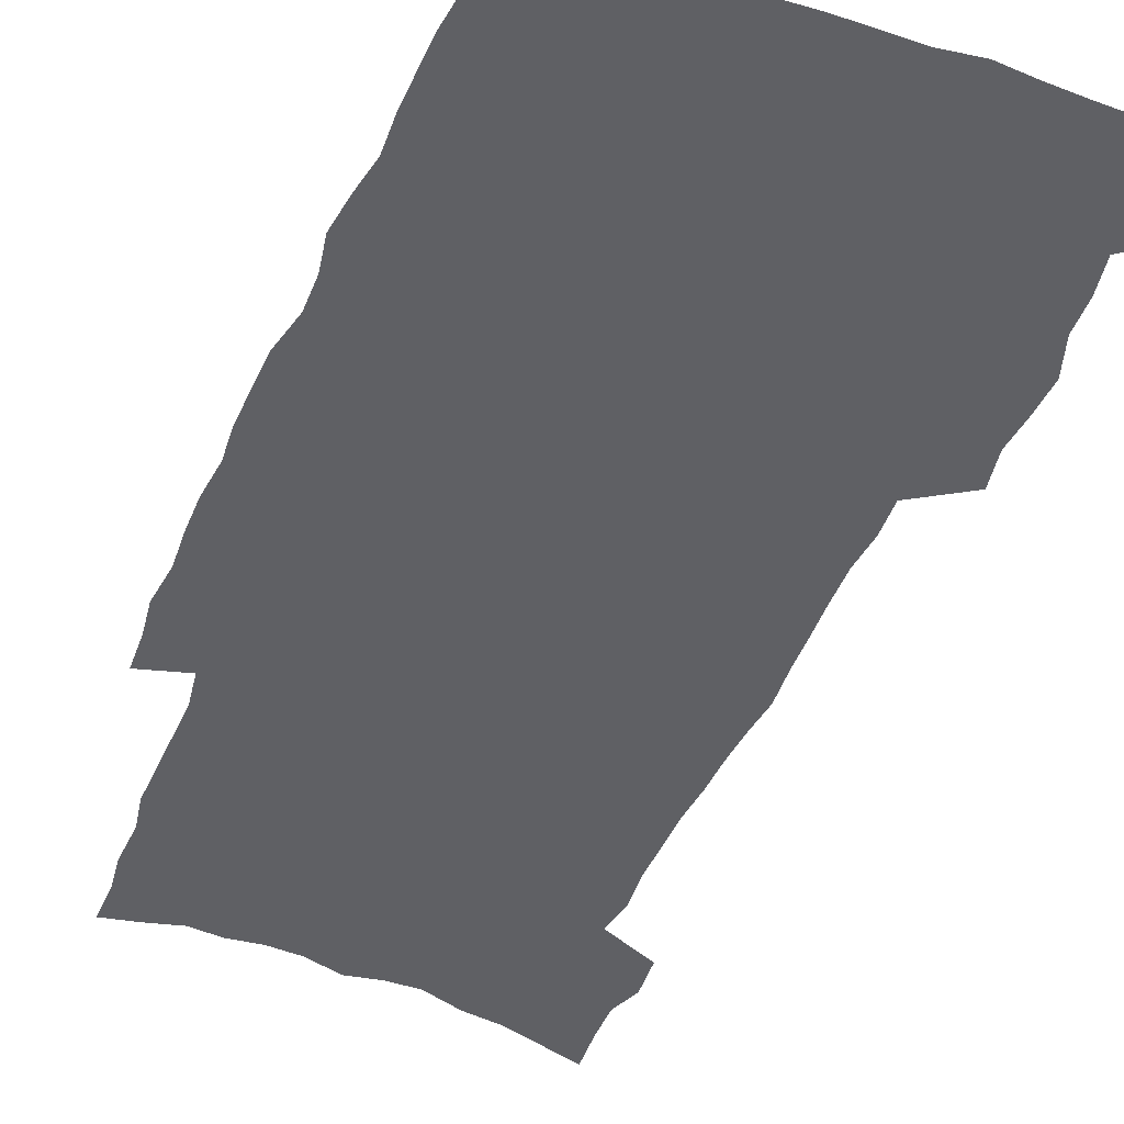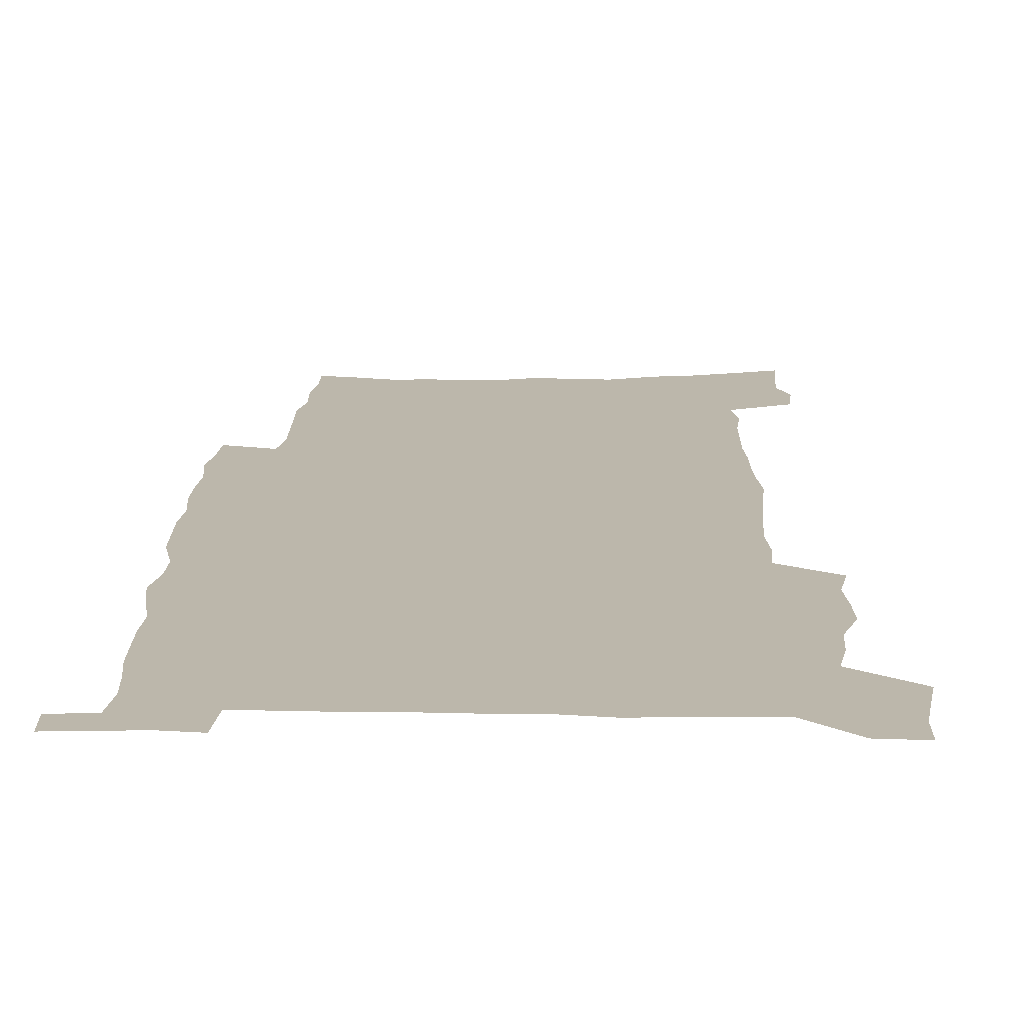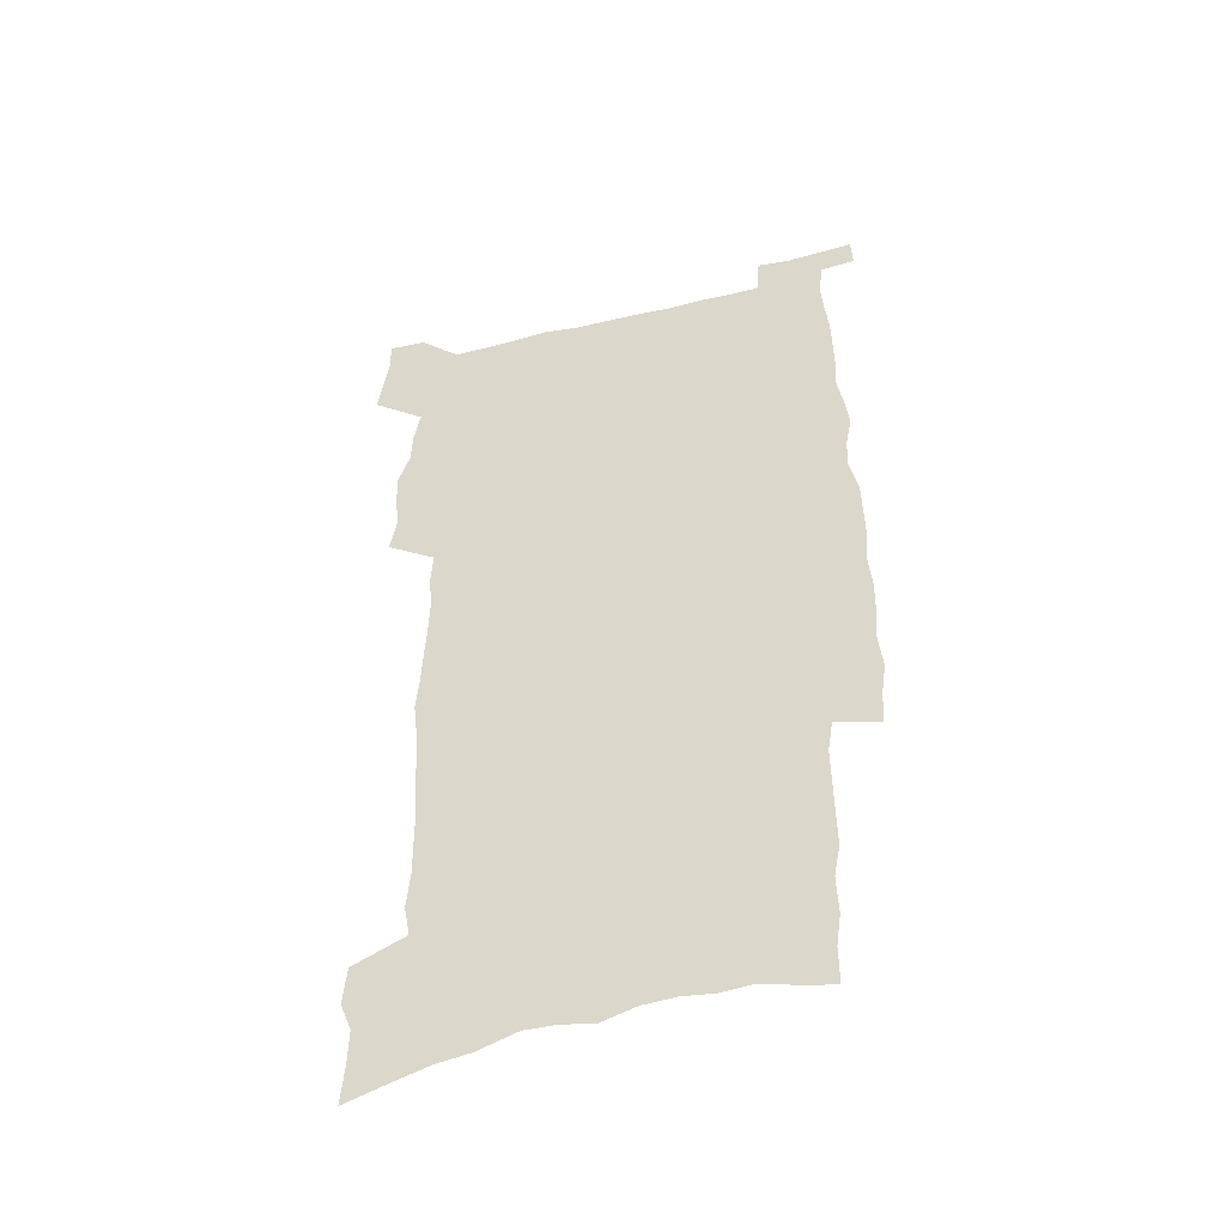
<metadata>
{"format":"obj","ext":"obj","renderer":"f3d","projection":"perspective","resolution":1024,"background":"white","views":[{"elev":-45.1,"azim":157.8,"up":"+Z"},{"elev":14.5,"azim":-178.6,"up":"+Z"},{"elev":-48.1,"azim":15.5,"up":"+Y"}]}
</metadata>
<code>
v 444.6 553.7 0
v 446.9 568 0
v 449 582.3 0
v 448.9 597 0
v 461.9 149 0
v 463.3 166 0
v 463.6 181.6 0
v 458.9 193.9 0
v 460.4 210.6 0
v 458.6 446 0
v 461.4 461.6 0
v 459.9 476.5 0
v 459.3 491.3 0
v 464.4 506.8 0
v 465 521.4 0
v 467.6 536 0
v 465.9 551.3 0
v 466.4 565.9 0
v 466.4 580.7 0
v 465.1 596.1 0
v 479 154.7 0
v 481.2 172.6 0
v 483.3 189.6 0
v 479.2 201.8 0
v 482.7 220.8 0
v 480.3 234.4 0
v 481.7 251.1 0
v 481.6 266.3 0
v 481.5 281.7 0
v 480.3 296.3 0
v 479.9 311.3 0
v 478.9 326.2 0
v 477.2 340.8 0
v 478.5 356.7 0
v 479.2 372.2 0
v 480 387.6 0
v 480.4 402.7 0
v 479.1 417.4 0
v 479.9 432.5 0
v 478.2 447.2 0
v 480.1 462.4 0
v 477.9 477.1 0
v 481.2 492 0
v 482.3 506.5 0
v 481.5 520.9 0
v 484.7 535.2 0
v 483.2 550.2 0
v 482.6 565 0
v 482.9 579.4 0
v 495.5 159.9 0
v 497 177.3 0
v 496.2 191.7 0
v 497 207.9 0
v 499.3 225.7 0
v 496.9 239.1 0
v 499.8 256.6 0
v 499.4 271.3 0
v 500 286.9 0
v 499.8 301.5 0
v 498.4 315.8 0
v 497.6 330.4 0
v 497.4 345.4 0
v 496.9 360.1 0
v 498.2 375.7 0
v 498.5 390.4 0
v 497.9 404.7 0
v 498 419.4 0
v 497.6 433.9 0
v 496.6 448.4 0
v 497.8 463.2 0
v 498.5 477.7 0
v 498.2 492 0
v 499.7 506.3 0
v 499.6 520.5 0
v 500.3 534.6 0
v 501.1 548.3 0
v 499 564 0
v 497.7 579.7 0
v 510 162.1 0
v 511.5 179.7 0
v 510.9 194.5 0
v 516.2 216.5 0
v 516.2 231 0
v 515.8 245.5 0
v 515.2 259.7 0
v 515.3 274.8 0
v 516.3 290.5 0
v 514.6 304 0
v 513.9 318.4 0
v 514.1 333.5 0
v 512.5 347.4 0
v 513.2 362.4 0
v 515.2 378.3 0
v 514.8 392.2 0
v 514.3 406.3 0
v 513.6 420.4 0
v 514.3 435.1 0
v 514.7 449.5 0
v 514.6 463.8 0
v 515.1 478 0
v 514.9 492.1 0
v 514.8 506.2 0
v 515.2 520.1 0
v 515.4 534.1 0
v 515.6 548.1 0
v 514.6 563 0
v 512.4 580.2 0
v 526.8 167.9 0
v 526.8 183.4 0
v 528.9 202.3 0
v 530.4 219.6 0
v 529.9 232.9 0
v 531.8 249.7 0
v 530 262.4 0
v 530.3 277.4 0
v 530.2 292.1 0
v 529.6 306.3 0
v 528.4 320.1 0
v 529.7 336.3 0
v 529.8 350.6 0
v 528.7 364.4 0
v 529 378.8 0
v 529.7 393.4 0
v 529.4 407.2 0
v 529.6 421.4 0
v 528.3 435.5 0
v 529.6 450.2 0
v 529.9 464.3 0
v 530 478.2 0
v 530.3 492.1 0
v 530.1 506 0
v 530 519.8 0
v 531 533.4 0
v 530.2 548 0
v 529.1 563.3 0
v 526.8 581.3 0
v 540.4 167.6 0
v 542.2 188 0
v 542.8 204.1 0
v 543.3 219.4 0
v 544.4 236.2 0
v 544.6 250.6 0
v 544 263.9 0
v 544.4 278.6 0
v 544.5 293.7 0
v 543.9 308.1 0
v 543.5 322.4 0
v 543.5 337 0
v 543.7 351.7 0
v 543.5 365.8 0
v 543.4 379.9 0
v 543.4 393.8 0
v 542.7 407.2 0
v 544.5 422.7 0
v 543.7 436.5 0
v 544.2 450.7 0
v 544.2 464.6 0
v 543.4 478.5 0
v 544.6 492.4 0
v 544.4 506.1 0
v 545.3 519.6 0
v 544.6 534.2 0
v 544.4 548.1 0
v 543.8 562.9 0
v 542.8 579 0
v 554.2 165.1 0
v 555.7 187.2 0
v 556.1 203.6 0
v 556.8 220.6 0
v 557.5 236.8 0
v 557.5 251 0
v 558.2 265.7 0
v 557.7 278.5 0
v 558.2 295.8 0
v 557.6 309.1 0
v 557.4 323.2 0
v 557.3 337.7 0
v 557.3 352.1 0
v 557.3 366.5 0
v 557.3 380.6 0
v 557.5 394.4 0
v 557.9 409 0
v 558.1 423 0
v 558.1 436.9 0
v 558.4 451.1 0
v 558.7 464.9 0
v 558.2 478.7 0
v 558.9 492.4 0
v 558.6 506.1 0
v 558.8 519.7 0
v 558.8 533.7 0
v 558.6 548 0
v 558.3 562.3 0
v 557.3 578.9 0
v 569 169.7 0
v 569.6 189.3 0
v 570.2 206.1 0
v 570.4 223 0
v 570.6 236.7 0
v 570.9 252.6 0
v 570.9 265.9 0
v 570.8 279 0
v 571.2 296.1 0
v 571.4 309.9 0
v 571.2 323.9 0
v 571.3 338.7 0
v 571.1 352.8 0
v 571 367.1 0
v 570.7 380.3 0
v 571.8 395.8 0
v 571.9 409.5 0
v 572 423.1 0
v 572 437.1 0
v 572.1 450.9 0
v 572.4 465.3 0
v 572.4 478.8 0
v 572.5 492.5 0
v 572.5 506.2 0
v 572.4 520.1 0
v 572.8 533.4 0
v 572.4 548.6 0
v 572.4 562.6 0
v 571.8 578.6 0
v 582.8 170.6 0
v 583 189.4 0
v 583.8 204 0
v 583.7 221.1 0
v 583.9 237 0
v 584.3 251 0
v 584.1 265.6 0
v 584.3 279 0
v 585.3 293.6 0
v 584.9 310 0
v 584.9 323.9 0
v 584.9 338.7 0
v 584.9 353.2 0
v 584.7 367.8 0
v 585.2 382.1 0
v 585.3 395.9 0
v 585.4 410 0
v 585.8 423.4 0
v 585.9 437.3 0
v 585.9 451 0
v 586 465.1 0
v 586.3 478.9 0
v 586.3 492.6 0
v 586.3 506.3 0
v 586.4 520 0
v 586.5 534.1 0
v 586.8 547.7 0
v 586.6 562.3 0
v 586.4 577.7 0
v 596.7 169.1 0
v 596.6 186.5 0
v 597.5 202.9 0
v 597 221.5 0
v 597.5 235.5 0
v 597.8 250 0
v 597.9 264.6 0
v 597.8 280.3 0
v 599 293 0
v 598.4 309.6 0
v 598.6 323.7 0
v 598.9 337.6 0
v 598.6 353.6 0
v 598.5 367.9 0
v 598.7 381.9 0
v 599 395.8 0
v 599.5 409.6 0
v 599.5 423.6 0
v 599.6 437.3 0
v 599.7 451 0
v 600 464.5 0
v 600.2 478.9 0
v 600.1 492.8 0
v 600.1 506.4 0
v 600.3 520.3 0
v 600.3 534 0
v 600.7 548.2 0
v 600.7 562.3 0
v 600.6 578.2 0
v 610.2 170.3 0
v 609.7 189.4 0
v 611.6 201.5 0
v 611 218.6 0
v 611.3 233.6 0
v 612 247.9 0
v 612.2 262.7 0
v 612 278.2 0
v 612.5 292.6 0
v 611.8 309.4 0
v 612.6 323 0
v 612.5 337.9 0
v 612.9 352.1 0
v 612.7 366.8 0
v 612.9 380.9 0
v 613.1 395.1 0
v 613.4 409.2 0
v 613.8 423.1 0
v 613.6 437.1 0
v 614.1 451 0
v 613.5 466.2 0
v 614.4 479.5 0
v 614 493.1 0
v 614.2 506.7 0
v 614.3 520.5 0
v 613.6 533.6 0
v 614.7 548.7 0
v 614.6 562 0
v 614.8 577.6 0
v 624.7 166.5 0
v 623.9 184.8 0
v 625.6 198.7 0
v 625.3 215.5 0
v 625.4 231.1 0
v 626.4 245.6 0
v 626.5 260.9 0
v 626.3 276.6 0
v 626.7 291.5 0
v 625.8 307.5 0
v 627.3 321.2 0
v 627.4 335.9 0
v 627.2 350.9 0
v 627.7 365.2 0
v 627.2 379.9 0
v 627.9 393.9 0
v 628.6 408 0
v 629.1 422.3 0
v 628.6 436.8 0
v 628.3 451.2 0
v 627.2 465.6 0
v 629 479.4 0
v 628.8 493.2 0
v 629.9 507.3 0
v 629.1 521.1 0
v 628.4 534.9 0
v 628.9 549 0
v 628.6 562.8 0
v 629 577.7 0
v 630.5 595.7 0
v 638.8 163.6 0
v 638.7 180.4 0
v 640.7 194.3 0
v 640.1 211.8 0
v 642.7 225.6 0
v 642.4 241.4 0
v 642.2 257.3 0
v 642 273.1 0
v 644.3 287.1 0
v 643 303.4 0
v 643.5 318.4 0
v 642.5 333.9 0
v 644 348.1 0
v 643.3 363.2 0
v 644.6 377.4 0
v 644.9 391.9 0
v 645.8 406.3 0
v 644.7 421.3 0
v 644.9 435.9 0
v 644.1 450.7 0
v 644.1 465.2 0
v 642.7 479.4 0
v 643.4 493.1 0
v 645 507.6 0
v 643.9 521.6 0
v 642.5 535.2 0
v 644.2 549.6 0
v 642.7 563.4 0
v 643.3 578 0
v 644.7 594 0
v 663.4 281.7 0
v 664.2 297.1 0
v 666.3 311.7 0
v 664.6 328.1 0
v 665.7 343 0
v 665.9 358.3 0
v 664.4 374 0
v 665.7 388.7 0
v 665.3 403.7 0
v 665 418.7 0
v 661.4 435.2 0
v 661.7 449.6 0
v 664.5 463.9 0
v 662.7 478.7 0
v 660.1 493.5 0
v 660.9 507.9 0
v 660.7 522.2 0
v 660.4 536.4 0
v 658.8 550.6 0
v 657.9 564.6 0
v 659.6 580.5 0
v 659.5 594.9 0
v 674.8 581.7 0
v 674.1 595.8 0
f 16 17 1
f 1 17 2
f 17 18 2
f 2 18 3
f 18 19 3
f 3 19 4
f 19 20 4
f 5 21 6
f 21 22 6
f 6 22 7
f 22 23 7
f 7 23 8
f 23 24 8
f 8 24 9
f 24 25 9
f 39 40 10
f 10 40 11
f 40 41 11
f 11 41 12
f 41 42 12
f 12 42 13
f 42 43 13
f 13 43 14
f 43 44 14
f 14 44 15
f 44 45 15
f 15 45 16
f 45 46 16
f 16 46 17
f 46 47 17
f 17 47 18
f 47 48 18
f 18 48 19
f 48 49 19
f 19 49 20
f 21 50 22
f 50 51 22
f 22 51 23
f 51 52 23
f 23 52 24
f 52 53 24
f 24 53 25
f 53 54 25
f 25 54 26
f 54 55 26
f 26 55 27
f 55 56 27
f 27 56 28
f 56 57 28
f 28 57 29
f 57 58 29
f 29 58 30
f 58 59 30
f 30 59 31
f 59 60 31
f 31 60 32
f 60 61 32
f 32 61 33
f 61 62 33
f 33 62 34
f 62 63 34
f 34 63 35
f 63 64 35
f 35 64 36
f 64 65 36
f 36 65 37
f 65 66 37
f 37 66 38
f 66 67 38
f 38 67 39
f 67 68 39
f 39 68 40
f 68 69 40
f 40 69 41
f 69 70 41
f 41 70 42
f 70 71 42
f 42 71 43
f 71 72 43
f 43 72 44
f 72 73 44
f 44 73 45
f 73 74 45
f 45 74 46
f 74 75 46
f 46 75 47
f 75 76 47
f 47 76 48
f 76 77 48
f 48 77 49
f 77 78 49
f 50 79 51
f 79 80 51
f 51 80 52
f 80 81 52
f 52 81 53
f 81 82 53
f 53 82 54
f 82 83 54
f 54 83 55
f 83 84 55
f 55 84 56
f 84 85 56
f 56 85 57
f 85 86 57
f 57 86 58
f 86 87 58
f 58 87 59
f 87 88 59
f 59 88 60
f 88 89 60
f 60 89 61
f 89 90 61
f 61 90 62
f 90 91 62
f 62 91 63
f 91 92 63
f 63 92 64
f 92 93 64
f 64 93 65
f 93 94 65
f 65 94 66
f 94 95 66
f 66 95 67
f 95 96 67
f 67 96 68
f 96 97 68
f 68 97 69
f 97 98 69
f 69 98 70
f 98 99 70
f 70 99 71
f 99 100 71
f 71 100 72
f 100 101 72
f 72 101 73
f 101 102 73
f 73 102 74
f 102 103 74
f 74 103 75
f 103 104 75
f 75 104 76
f 104 105 76
f 76 105 77
f 105 106 77
f 77 106 78
f 106 107 78
f 79 108 80
f 108 109 80
f 80 109 81
f 109 110 81
f 81 110 82
f 110 111 82
f 82 111 83
f 111 112 83
f 83 112 84
f 112 113 84
f 84 113 85
f 113 114 85
f 85 114 86
f 114 115 86
f 86 115 87
f 115 116 87
f 87 116 88
f 116 117 88
f 88 117 89
f 117 118 89
f 89 118 90
f 118 119 90
f 90 119 91
f 119 120 91
f 91 120 92
f 120 121 92
f 92 121 93
f 121 122 93
f 93 122 94
f 122 123 94
f 94 123 95
f 123 124 95
f 95 124 96
f 124 125 96
f 96 125 97
f 125 126 97
f 97 126 98
f 126 127 98
f 98 127 99
f 127 128 99
f 99 128 100
f 128 129 100
f 100 129 101
f 129 130 101
f 101 130 102
f 130 131 102
f 102 131 103
f 131 132 103
f 103 132 104
f 132 133 104
f 104 133 105
f 133 134 105
f 105 134 106
f 134 135 106
f 106 135 107
f 135 136 107
f 108 137 109
f 137 138 109
f 109 138 110
f 138 139 110
f 110 139 111
f 139 140 111
f 111 140 112
f 140 141 112
f 112 141 113
f 141 142 113
f 113 142 114
f 142 143 114
f 114 143 115
f 143 144 115
f 115 144 116
f 144 145 116
f 116 145 117
f 145 146 117
f 117 146 118
f 146 147 118
f 118 147 119
f 147 148 119
f 119 148 120
f 148 149 120
f 120 149 121
f 149 150 121
f 121 150 122
f 150 151 122
f 122 151 123
f 151 152 123
f 123 152 124
f 152 153 124
f 124 153 125
f 153 154 125
f 125 154 126
f 154 155 126
f 126 155 127
f 155 156 127
f 127 156 128
f 156 157 128
f 128 157 129
f 157 158 129
f 129 158 130
f 158 159 130
f 130 159 131
f 159 160 131
f 131 160 132
f 160 161 132
f 132 161 133
f 161 162 133
f 133 162 134
f 162 163 134
f 134 163 135
f 163 164 135
f 135 164 136
f 164 165 136
f 137 166 138
f 166 167 138
f 138 167 139
f 167 168 139
f 139 168 140
f 168 169 140
f 140 169 141
f 169 170 141
f 141 170 142
f 170 171 142
f 142 171 143
f 171 172 143
f 143 172 144
f 172 173 144
f 144 173 145
f 173 174 145
f 145 174 146
f 174 175 146
f 146 175 147
f 175 176 147
f 147 176 148
f 176 177 148
f 148 177 149
f 177 178 149
f 149 178 150
f 178 179 150
f 150 179 151
f 179 180 151
f 151 180 152
f 180 181 152
f 152 181 153
f 181 182 153
f 153 182 154
f 182 183 154
f 154 183 155
f 183 184 155
f 155 184 156
f 184 185 156
f 156 185 157
f 185 186 157
f 157 186 158
f 186 187 158
f 158 187 159
f 187 188 159
f 159 188 160
f 188 189 160
f 160 189 161
f 189 190 161
f 161 190 162
f 190 191 162
f 162 191 163
f 191 192 163
f 163 192 164
f 192 193 164
f 164 193 165
f 193 194 165
f 166 195 167
f 195 196 167
f 167 196 168
f 196 197 168
f 168 197 169
f 197 198 169
f 169 198 170
f 198 199 170
f 170 199 171
f 199 200 171
f 171 200 172
f 200 201 172
f 172 201 173
f 201 202 173
f 173 202 174
f 202 203 174
f 174 203 175
f 203 204 175
f 175 204 176
f 204 205 176
f 176 205 177
f 205 206 177
f 177 206 178
f 206 207 178
f 178 207 179
f 207 208 179
f 179 208 180
f 208 209 180
f 180 209 181
f 209 210 181
f 181 210 182
f 210 211 182
f 182 211 183
f 211 212 183
f 183 212 184
f 212 213 184
f 184 213 185
f 213 214 185
f 185 214 186
f 214 215 186
f 186 215 187
f 215 216 187
f 187 216 188
f 216 217 188
f 188 217 189
f 217 218 189
f 189 218 190
f 218 219 190
f 190 219 191
f 219 220 191
f 191 220 192
f 220 221 192
f 192 221 193
f 221 222 193
f 193 222 194
f 222 223 194
f 195 224 196
f 224 225 196
f 196 225 197
f 225 226 197
f 197 226 198
f 226 227 198
f 198 227 199
f 227 228 199
f 199 228 200
f 228 229 200
f 200 229 201
f 229 230 201
f 201 230 202
f 230 231 202
f 202 231 203
f 231 232 203
f 203 232 204
f 232 233 204
f 204 233 205
f 233 234 205
f 205 234 206
f 234 235 206
f 206 235 207
f 235 236 207
f 207 236 208
f 236 237 208
f 208 237 209
f 237 238 209
f 209 238 210
f 238 239 210
f 210 239 211
f 239 240 211
f 211 240 212
f 240 241 212
f 212 241 213
f 241 242 213
f 213 242 214
f 242 243 214
f 214 243 215
f 243 244 215
f 215 244 216
f 244 245 216
f 216 245 217
f 245 246 217
f 217 246 218
f 246 247 218
f 218 247 219
f 247 248 219
f 219 248 220
f 248 249 220
f 220 249 221
f 249 250 221
f 221 250 222
f 250 251 222
f 222 251 223
f 251 252 223
f 224 253 225
f 253 254 225
f 225 254 226
f 254 255 226
f 226 255 227
f 255 256 227
f 227 256 228
f 256 257 228
f 228 257 229
f 257 258 229
f 229 258 230
f 258 259 230
f 230 259 231
f 259 260 231
f 231 260 232
f 260 261 232
f 232 261 233
f 261 262 233
f 233 262 234
f 262 263 234
f 234 263 235
f 263 264 235
f 235 264 236
f 264 265 236
f 236 265 237
f 265 266 237
f 237 266 238
f 266 267 238
f 238 267 239
f 267 268 239
f 239 268 240
f 268 269 240
f 240 269 241
f 269 270 241
f 241 270 242
f 270 271 242
f 242 271 243
f 271 272 243
f 243 272 244
f 272 273 244
f 244 273 245
f 273 274 245
f 245 274 246
f 274 275 246
f 246 275 247
f 275 276 247
f 247 276 248
f 276 277 248
f 248 277 249
f 277 278 249
f 249 278 250
f 278 279 250
f 250 279 251
f 279 280 251
f 251 280 252
f 280 281 252
f 253 282 254
f 282 283 254
f 254 283 255
f 283 284 255
f 255 284 256
f 284 285 256
f 256 285 257
f 285 286 257
f 257 286 258
f 286 287 258
f 258 287 259
f 287 288 259
f 259 288 260
f 288 289 260
f 260 289 261
f 289 290 261
f 261 290 262
f 290 291 262
f 262 291 263
f 291 292 263
f 263 292 264
f 292 293 264
f 264 293 265
f 293 294 265
f 265 294 266
f 294 295 266
f 266 295 267
f 295 296 267
f 267 296 268
f 296 297 268
f 268 297 269
f 297 298 269
f 269 298 270
f 298 299 270
f 270 299 271
f 299 300 271
f 271 300 272
f 300 301 272
f 272 301 273
f 301 302 273
f 273 302 274
f 302 303 274
f 274 303 275
f 303 304 275
f 275 304 276
f 304 305 276
f 276 305 277
f 305 306 277
f 277 306 278
f 306 307 278
f 278 307 279
f 307 308 279
f 279 308 280
f 308 309 280
f 280 309 281
f 309 310 281
f 282 311 283
f 311 312 283
f 283 312 284
f 312 313 284
f 284 313 285
f 313 314 285
f 285 314 286
f 314 315 286
f 286 315 287
f 315 316 287
f 287 316 288
f 316 317 288
f 288 317 289
f 317 318 289
f 289 318 290
f 318 319 290
f 290 319 291
f 319 320 291
f 291 320 292
f 320 321 292
f 292 321 293
f 321 322 293
f 293 322 294
f 322 323 294
f 294 323 295
f 323 324 295
f 295 324 296
f 324 325 296
f 296 325 297
f 325 326 297
f 297 326 298
f 326 327 298
f 298 327 299
f 327 328 299
f 299 328 300
f 328 329 300
f 300 329 301
f 329 330 301
f 301 330 302
f 330 331 302
f 302 331 303
f 331 332 303
f 303 332 304
f 332 333 304
f 304 333 305
f 333 334 305
f 305 334 306
f 334 335 306
f 306 335 307
f 335 336 307
f 307 336 308
f 336 337 308
f 308 337 309
f 337 338 309
f 309 338 310
f 338 339 310
f 311 341 312
f 341 342 312
f 312 342 313
f 342 343 313
f 313 343 314
f 343 344 314
f 314 344 315
f 344 345 315
f 315 345 316
f 345 346 316
f 316 346 317
f 346 347 317
f 317 347 318
f 347 348 318
f 318 348 319
f 348 349 319
f 319 349 320
f 349 350 320
f 320 350 321
f 350 351 321
f 321 351 322
f 351 352 322
f 322 352 323
f 352 353 323
f 323 353 324
f 353 354 324
f 324 354 325
f 354 355 325
f 325 355 326
f 355 356 326
f 326 356 327
f 356 357 327
f 327 357 328
f 357 358 328
f 328 358 329
f 358 359 329
f 329 359 330
f 359 360 330
f 330 360 331
f 360 361 331
f 331 361 332
f 361 362 332
f 332 362 333
f 362 363 333
f 333 363 334
f 363 364 334
f 334 364 335
f 364 365 335
f 335 365 336
f 365 366 336
f 336 366 337
f 366 367 337
f 337 367 338
f 367 368 338
f 338 368 339
f 368 369 339
f 339 369 340
f 369 370 340
f 349 371 350
f 371 372 350
f 350 372 351
f 372 373 351
f 351 373 352
f 373 374 352
f 352 374 353
f 374 375 353
f 353 375 354
f 375 376 354
f 354 376 355
f 376 377 355
f 355 377 356
f 377 378 356
f 356 378 357
f 378 379 357
f 357 379 358
f 379 380 358
f 358 380 359
f 380 381 359
f 359 381 360
f 381 382 360
f 360 382 361
f 382 383 361
f 361 383 362
f 383 384 362
f 362 384 363
f 384 385 363
f 363 385 364
f 385 386 364
f 364 386 365
f 386 387 365
f 365 387 366
f 387 388 366
f 366 388 367
f 388 389 367
f 367 389 368
f 389 390 368
f 368 390 369
f 390 391 369
f 369 391 370
f 391 392 370
f 391 393 392
f 393 394 392

</code>
